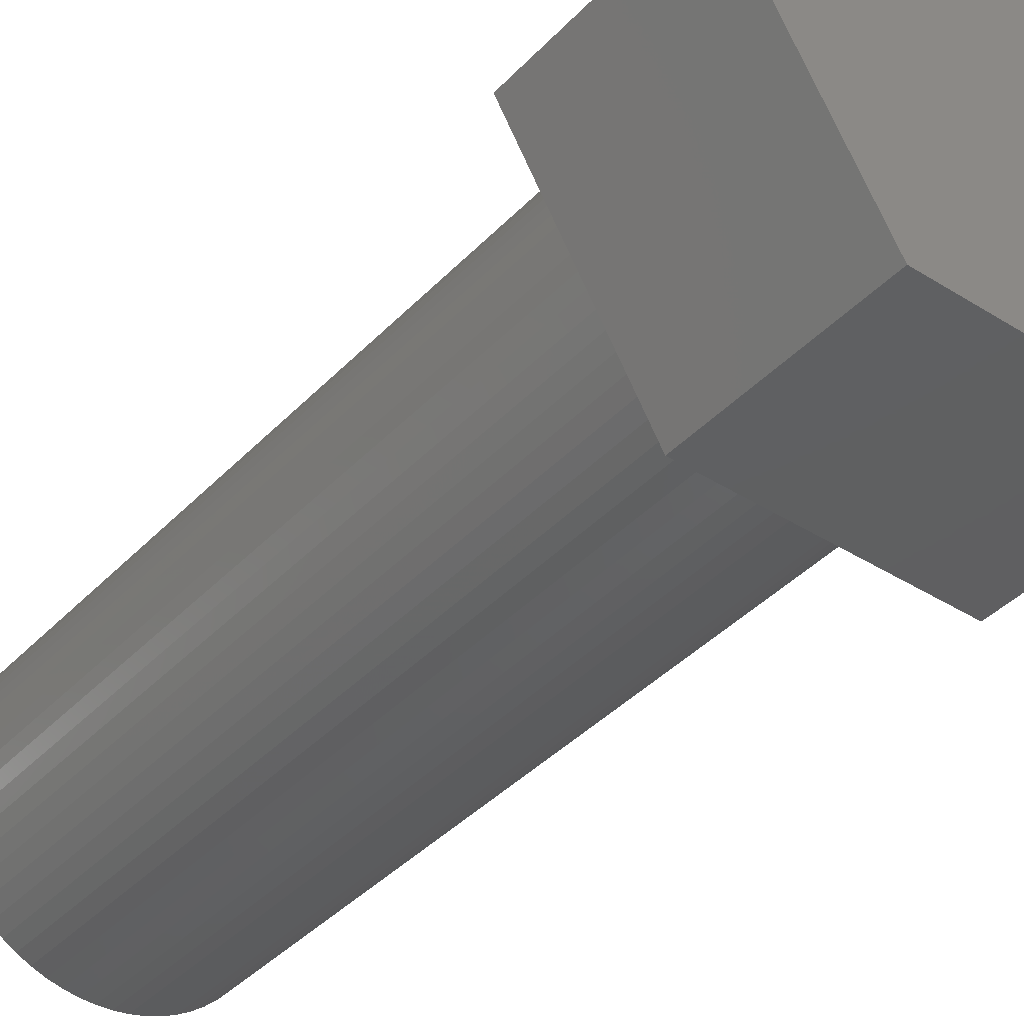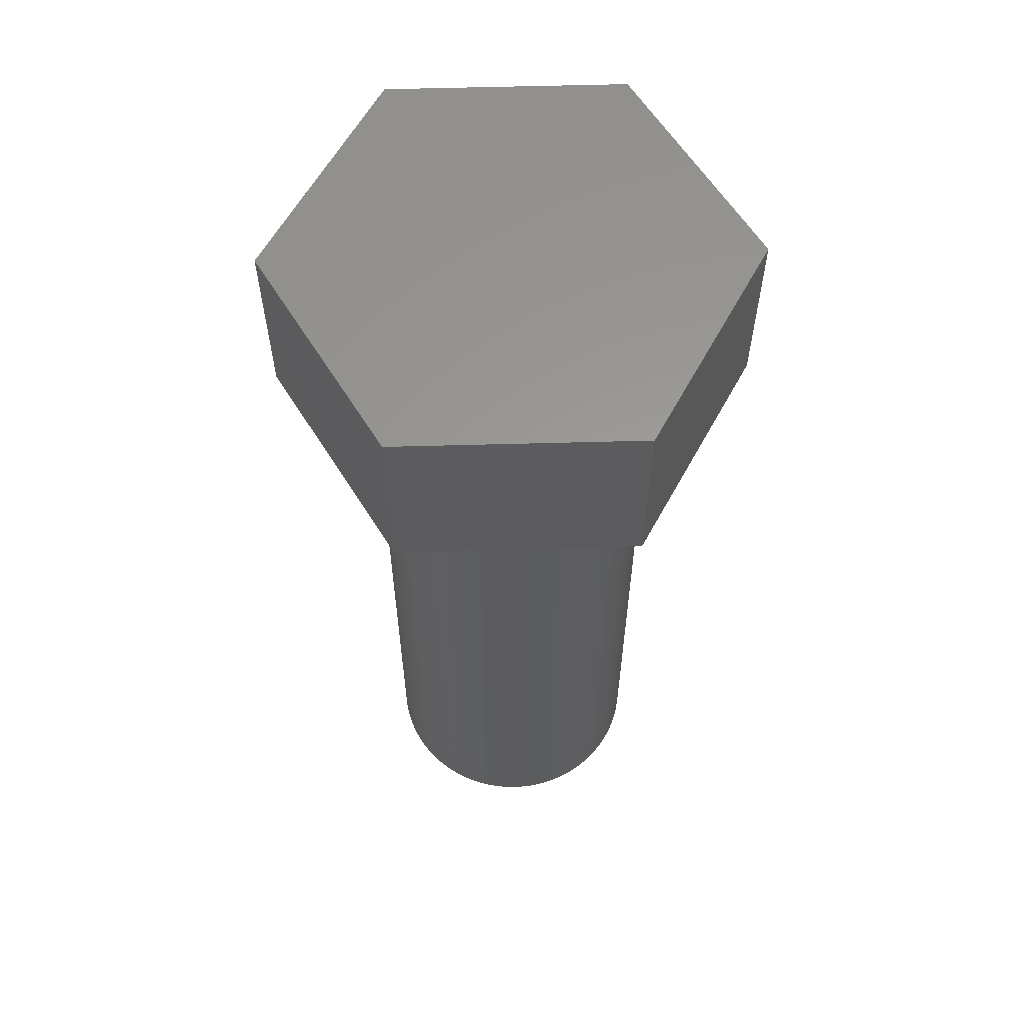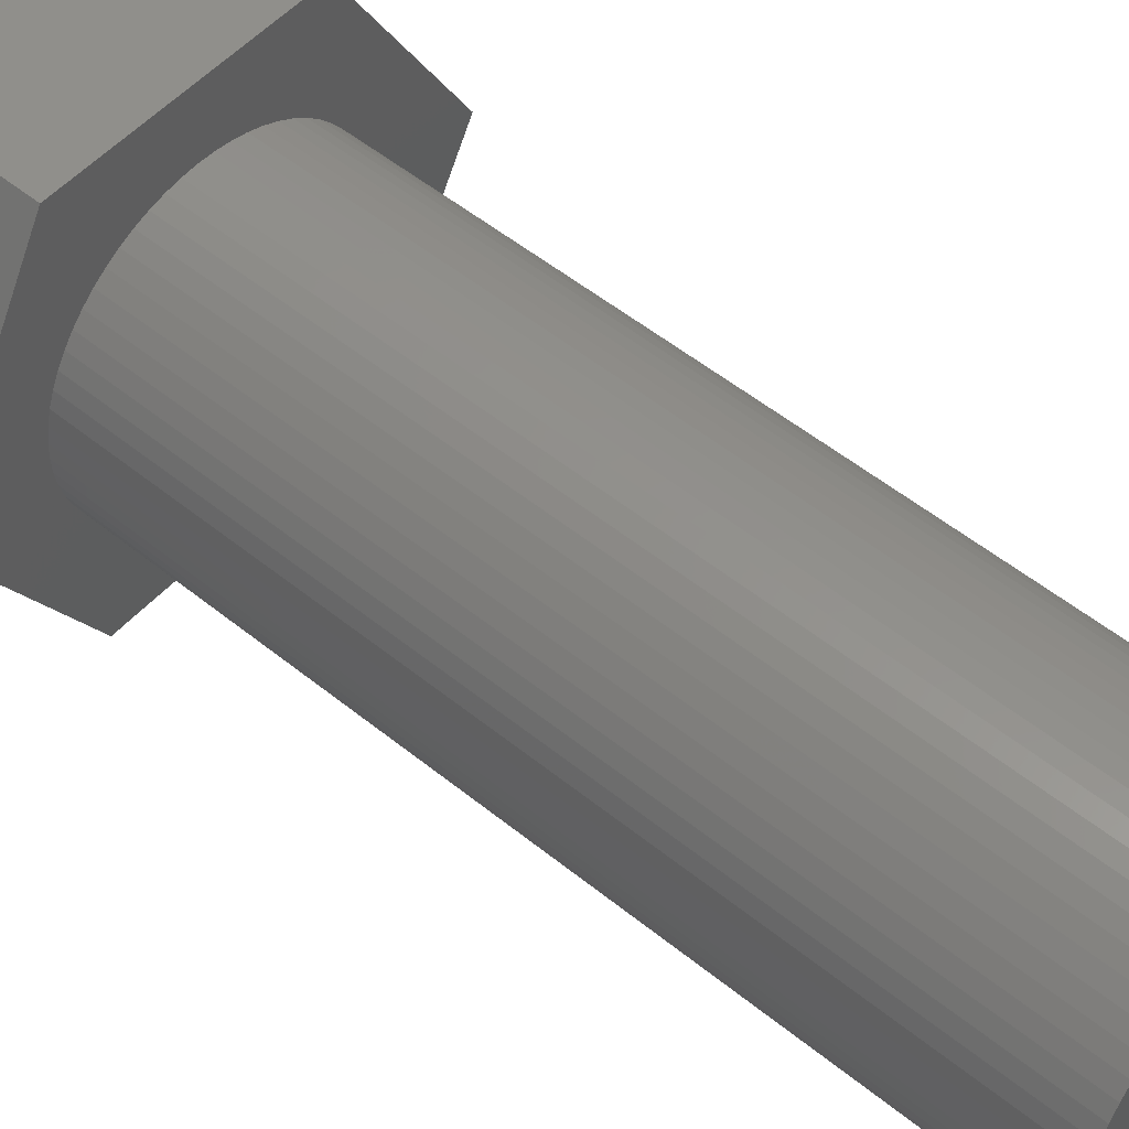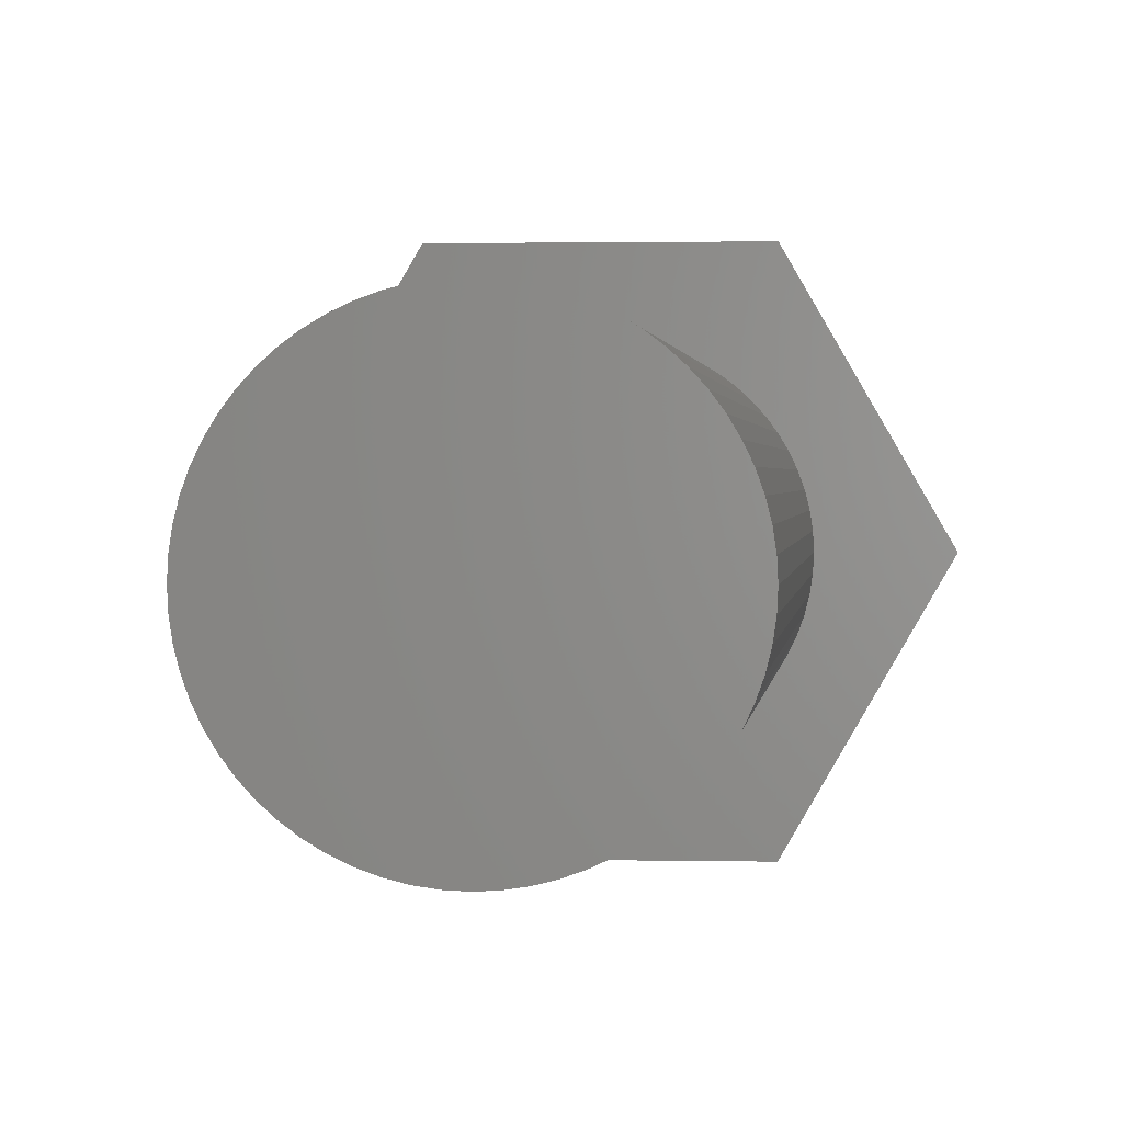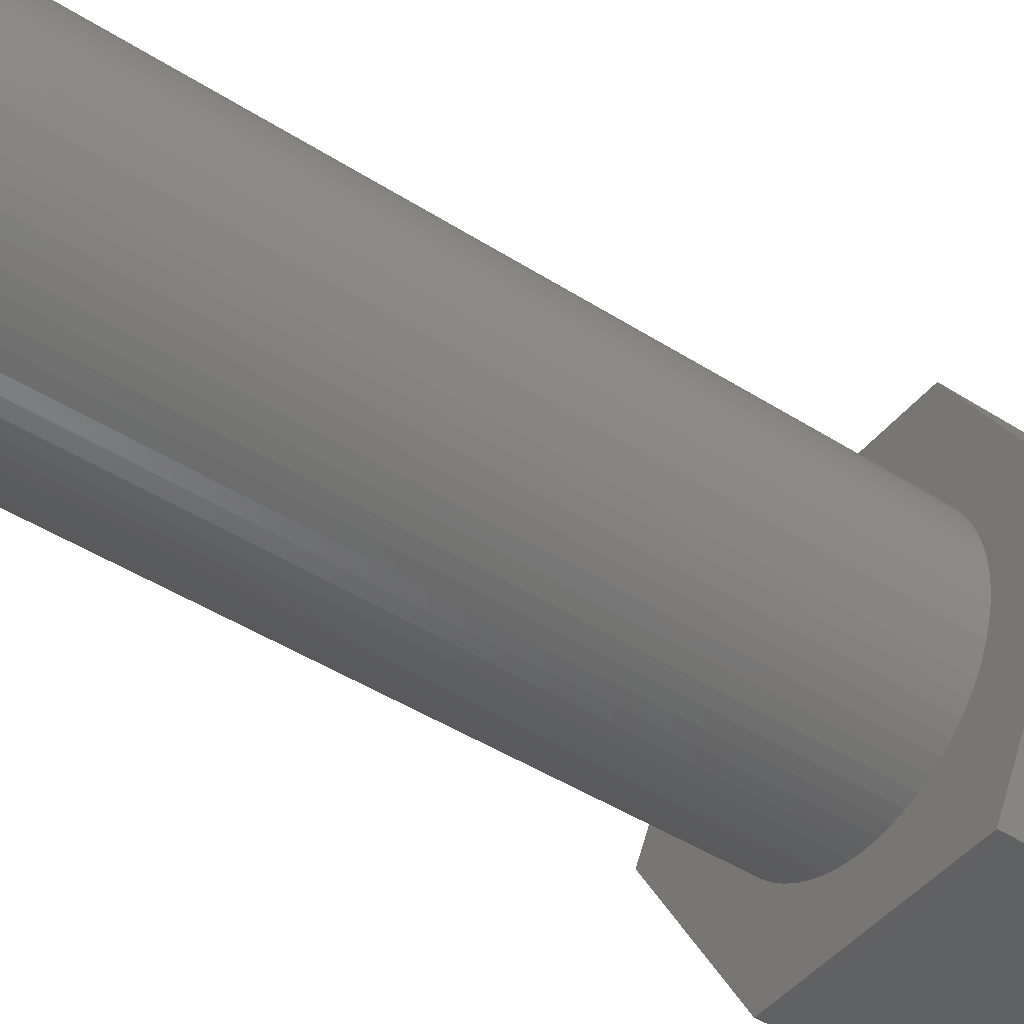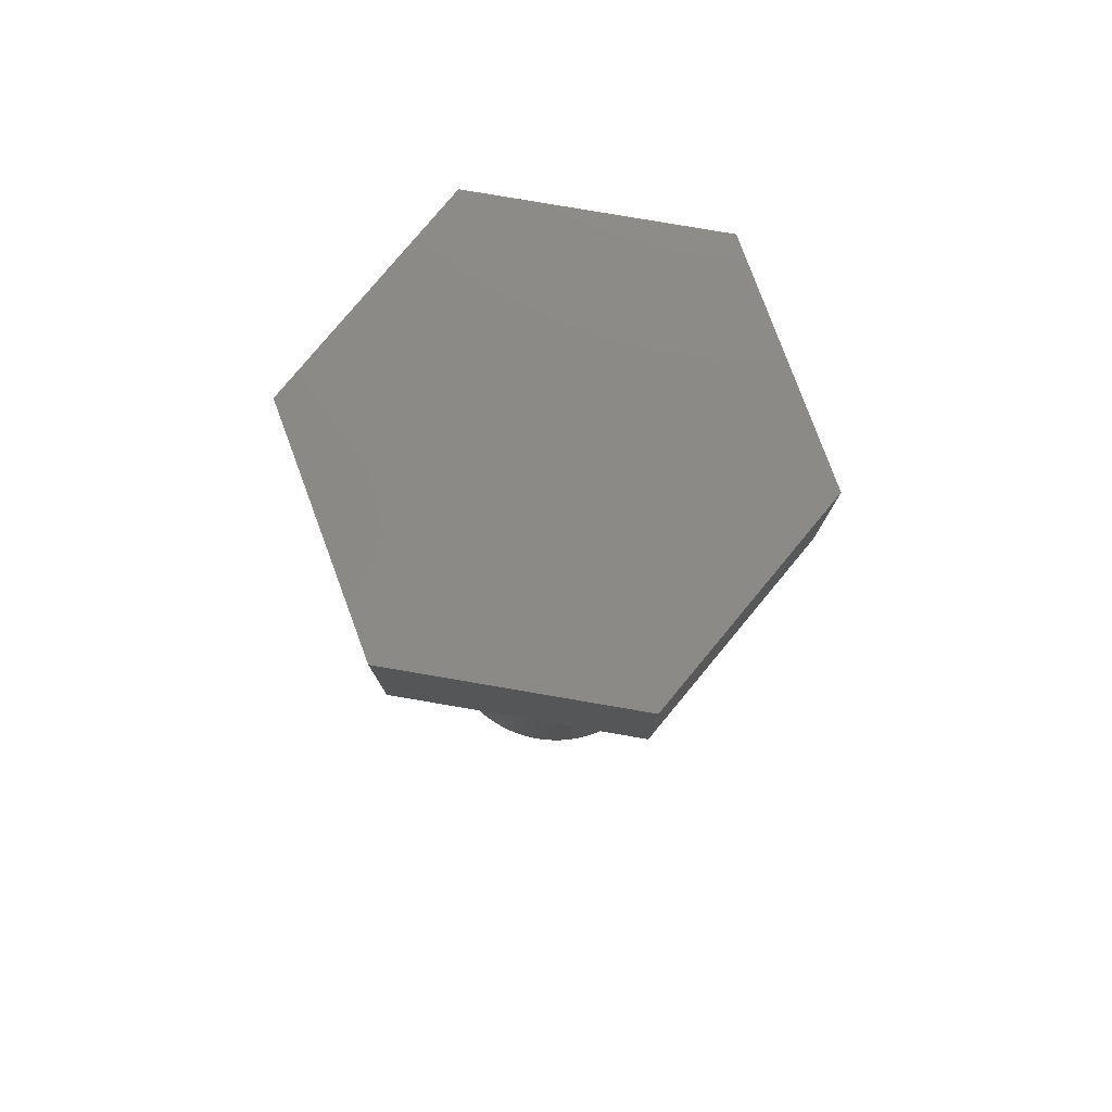
<metadata>
{"format":"stl","ext":"stl","renderer":"f3d","projection":"perspective","resolution":1024,"background":"white","views":[{"elev":-39.5,"azim":141.8,"up":"+Z"},{"elev":60.0,"azim":58.4,"up":"+Y"},{"elev":52.9,"azim":-49.0,"up":"+Z"},{"elev":1.3,"azim":5.1,"up":"+Z"},{"elev":-45.6,"azim":53.7,"up":"+Z"},{"elev":78.9,"azim":9.7,"up":"+Y"}]}
</metadata>
<code>
# stl→obj: 144 verts, 284 faces
v 3.75 -4 2.165
v 5 -0 0
v 2.5 -0 4.33
v 5 -4 0
v 2.5 -4 4.33
v 3.75 -4 -2.165
v 2.5 -0 -4.33
v 2.5 -4 -4.33
v -2.5 -0 4.33
v -2.5 -4 4.33
v -2.5 -0 -4.33
v -5 -0 6.123e-16
v 2.942 -4 -0.5853
v -3.75 -4 -2.165
v -2.646 -4 -1.414
v -2.772 -4 -1.148
v -3.75 -4 2.165
v -5 -4 6.123e-16
v -2.942 -4 0.5853
v 2.646 -4 1.414
v 2.772 -4 1.148
v 2.986 -4 0.2941
v 2.942 -4 0.5853
v 3 -4 0
v 2.871 -4 0.8709
v 2.494 -4 1.667
v 2.121 -4 2.121
v 1.903 -4 2.319
v 1.667 -4 2.494
v 1.414 -4 2.646
v 2.319 -4 1.903
v 1.148 -4 2.772
v 0.8709 -4 2.871
v 0.5853 -4 2.942
v 0.2941 -4 2.986
v 1.837e-16 -4 3
v -0.2941 -4 2.986
v -0.5853 -4 2.942
v -1.148 -4 2.772
v -1.414 -4 2.646
v -0.8709 -4 2.871
v -1.667 -4 2.494
v -1.903 -4 2.319
v -2.121 -4 2.121
v -2.319 -4 1.903
v -2.494 -4 1.667
v -2.646 -4 1.414
v -2.772 -4 1.148
v -2.986 -4 0.2941
v -3 -4 3.674e-16
v -2.986 -4 -0.2941
v -2.942 -4 -0.5853
v -2.871 -4 -0.8709
v -2.494 -4 -1.667
v -2.5 -4 -4.33
v -2.121 -4 -2.121
v -1.903 -4 -2.319
v -1.667 -4 -2.494
v -1.414 -4 -2.646
v -1.148 -4 -2.772
v -0.8709 -4 -2.871
v -0.5853 -4 -2.942
v -0.2941 -4 -2.986
v -5.511e-16 -4 -3
v 0.2941 -4 -2.986
v 0.5853 -4 -2.942
v 1.148 -4 -2.772
v 1.414 -4 -2.646
v 0.8709 -4 -2.871
v 1.667 -4 -2.494
v 1.903 -4 -2.319
v 2.121 -4 -2.121
v 2.319 -4 -1.903
v 2.494 -4 -1.667
v 2.646 -4 -1.414
v 2.772 -4 -1.148
v 2.986 -4 -0.2941
v -2.319 -4 -1.903
v 2.871 -4 -0.8709
v -2.871 -4 0.8709
v 2.986 -20 0.2941
v 2.942 -20 0.5853
v 2.871 -20 0.8709
v 2.772 -20 1.148
v 2.646 -20 1.414
v 2.494 -20 1.667
v 2.319 -20 1.903
v 2.121 -20 2.121
v 1.903 -20 2.319
v 1.667 -20 2.494
v 1.414 -20 2.646
v 1.148 -20 2.772
v 0.8709 -20 2.871
v 0.5853 -20 2.942
v 0.2941 -20 2.986
v 1.837e-16 -20 3
v -0.2941 -20 2.986
v -0.5853 -20 2.942
v -0.8709 -20 2.871
v -1.148 -20 2.772
v -1.414 -20 2.646
v -1.667 -20 2.494
v -1.903 -20 2.319
v -2.121 -20 2.121
v -2.319 -20 1.903
v -2.494 -20 1.667
v -2.646 -20 1.414
v -2.772 -20 1.148
v -2.871 -20 0.8709
v -2.942 -20 0.5853
v -2.986 -20 0.2941
v -3 -20 3.674e-16
v -2.986 -20 -0.2941
v -2.942 -20 -0.5853
v -2.871 -20 -0.8709
v -2.772 -20 -1.148
v -2.646 -20 -1.414
v -2.494 -20 -1.667
v -2.319 -20 -1.903
v -2.121 -20 -2.121
v -1.903 -20 -2.319
v -1.667 -20 -2.494
v -1.414 -20 -2.646
v -1.148 -20 -2.772
v -0.8709 -20 -2.871
v -0.5853 -20 -2.942
v -0.2941 -20 -2.986
v 0.2941 -20 -2.986
v 2.319 -20 -1.903
v 3 -20 0
v 2.986 -20 -0.2941
v 2.942 -20 -0.5853
v 2.871 -20 -0.8709
v 2.772 -20 -1.148
v 2.646 -20 -1.414
v 2.494 -20 -1.667
v 2.121 -20 -2.121
v 1.903 -20 -2.319
v 1.667 -20 -2.494
v 1.414 -20 -2.646
v 1.148 -20 -2.772
v 0.8709 -20 -2.871
v 0.5853 -20 -2.942
v -5.511e-16 -20 -3
f 1 2 3
f 1 4 2
f 5 1 3
f 6 7 2
f 6 8 7
f 4 6 2
f 9 5 3
f 10 5 9
f 7 11 2
f 9 2 12
f 2 9 3
f 12 2 11
f 6 4 13
f 14 15 16
f 17 18 19
f 1 20 21
f 22 4 23
f 22 24 4
f 23 4 1
f 25 23 1
f 21 25 1
f 26 20 1
f 1 5 27
f 28 5 29
f 28 27 5
f 29 5 30
f 26 1 31
f 30 5 32
f 32 5 33
f 33 5 34
f 34 5 35
f 36 35 5
f 10 36 5
f 10 37 36
f 10 38 37
f 39 10 40
f 39 41 10
f 40 10 42
f 42 10 43
f 43 10 44
f 44 10 17
f 45 44 17
f 45 17 46
f 46 17 47
f 47 17 48
f 49 18 50
f 49 19 18
f 50 18 51
f 51 18 52
f 52 18 14
f 53 52 14
f 16 53 14
f 14 54 15
f 14 55 56
f 57 55 58
f 57 56 55
f 58 55 59
f 59 55 60
f 60 55 61
f 61 55 62
f 62 55 63
f 63 55 64
f 8 64 55
f 8 65 64
f 8 66 65
f 67 8 68
f 67 69 8
f 68 8 70
f 70 8 71
f 71 8 72
f 72 8 6
f 73 72 6
f 73 6 74
f 74 6 75
f 75 6 76
f 77 4 24
f 77 13 4
f 54 14 78
f 8 69 66
f 38 10 41
f 79 76 6
f 17 80 48
f 14 56 78
f 1 27 31
f 17 19 80
f 6 13 79
f 7 55 11
f 8 55 7
f 12 17 9
f 17 10 9
f 12 18 17
f 11 14 12
f 14 18 12
f 11 55 14
f 81 22 82
f 82 23 83
f 83 23 25
f 84 25 21
f 85 84 21
f 86 85 20
f 26 86 20
f 31 87 26
f 31 88 87
f 27 89 88
f 27 28 89
f 28 29 90
f 90 29 91
f 91 30 92
f 92 30 32
f 93 32 33
f 94 93 33
f 95 94 34
f 35 95 34
f 36 96 35
f 36 97 96
f 37 98 97
f 37 38 98
f 38 41 99
f 99 41 100
f 100 39 101
f 101 39 40
f 102 40 42
f 103 102 42
f 104 103 43
f 44 104 43
f 45 105 44
f 45 106 105
f 46 107 106
f 46 47 107
f 47 48 108
f 108 48 109
f 109 80 110
f 110 80 19
f 111 19 49
f 112 111 49
f 113 112 50
f 51 113 50
f 52 114 51
f 52 115 114
f 53 116 115
f 53 16 116
f 16 15 117
f 117 15 118
f 118 54 119
f 119 54 78
f 120 78 56
f 121 120 56
f 122 121 57
f 58 122 57
f 59 123 58
f 60 124 59
f 60 125 124
f 61 126 125
f 61 62 126
f 62 63 127
f 65 128 64
f 129 72 73
f 82 22 23
f 77 24 130
f 131 77 130
f 131 13 77
f 131 132 13
f 13 132 79
f 79 132 133
f 76 79 133
f 134 76 133
f 134 75 76
f 134 135 75
f 75 135 74
f 74 135 136
f 73 74 136
f 129 73 136
f 137 72 129
f 137 71 72
f 137 138 71
f 71 138 70
f 70 138 139
f 68 70 139
f 140 68 139
f 140 67 68
f 140 141 67
f 67 141 69
f 69 141 142
f 66 69 142
f 143 66 142
f 143 65 66
f 143 128 65
f 128 144 64
f 64 144 63
f 63 144 127
f 126 62 127
f 60 61 125
f 59 124 123
f 58 123 122
f 57 121 56
f 120 119 78
f 118 15 54
f 116 16 117
f 52 53 115
f 51 114 113
f 50 112 49
f 111 110 19
f 109 48 80
f 107 47 108
f 45 46 106
f 44 105 104
f 43 103 42
f 102 101 40
f 81 130 24
f 39 100 41
f 99 98 38
f 97 36 37
f 95 35 96
f 33 34 94
f 32 93 92
f 30 91 29
f 90 89 28
f 88 31 27
f 86 26 87
f 21 20 85
f 24 22 81
f 84 83 25
f 132 131 130
f 133 132 130
f 134 133 130
f 135 134 130
f 136 135 130
f 129 136 130
f 137 129 130
f 138 137 130
f 139 138 130
f 140 139 130
f 141 140 130
f 142 130 143
f 142 141 130
f 143 130 128
f 128 130 144
f 144 130 127
f 127 130 126
f 130 125 126
f 130 124 125
f 130 123 124
f 130 122 123
f 130 121 122
f 130 120 121
f 130 119 120
f 130 118 119
f 116 117 130
f 130 117 118
f 115 116 130
f 114 115 130
f 113 130 112
f 112 130 111
f 111 130 110
f 130 109 110
f 130 108 109
f 130 107 108
f 130 106 107
f 130 105 106
f 130 104 105
f 130 103 104
f 130 102 103
f 100 101 130
f 130 101 102
f 99 100 130
f 98 99 130
f 97 98 130
f 96 97 130
f 95 96 130
f 95 130 94
f 94 130 93
f 93 130 92
f 92 130 91
f 91 130 90
f 90 130 89
f 89 130 88
f 88 130 87
f 130 85 86
f 87 130 86
f 130 84 85
f 130 83 84
f 130 82 83
f 130 81 82
f 113 114 130

</code>
